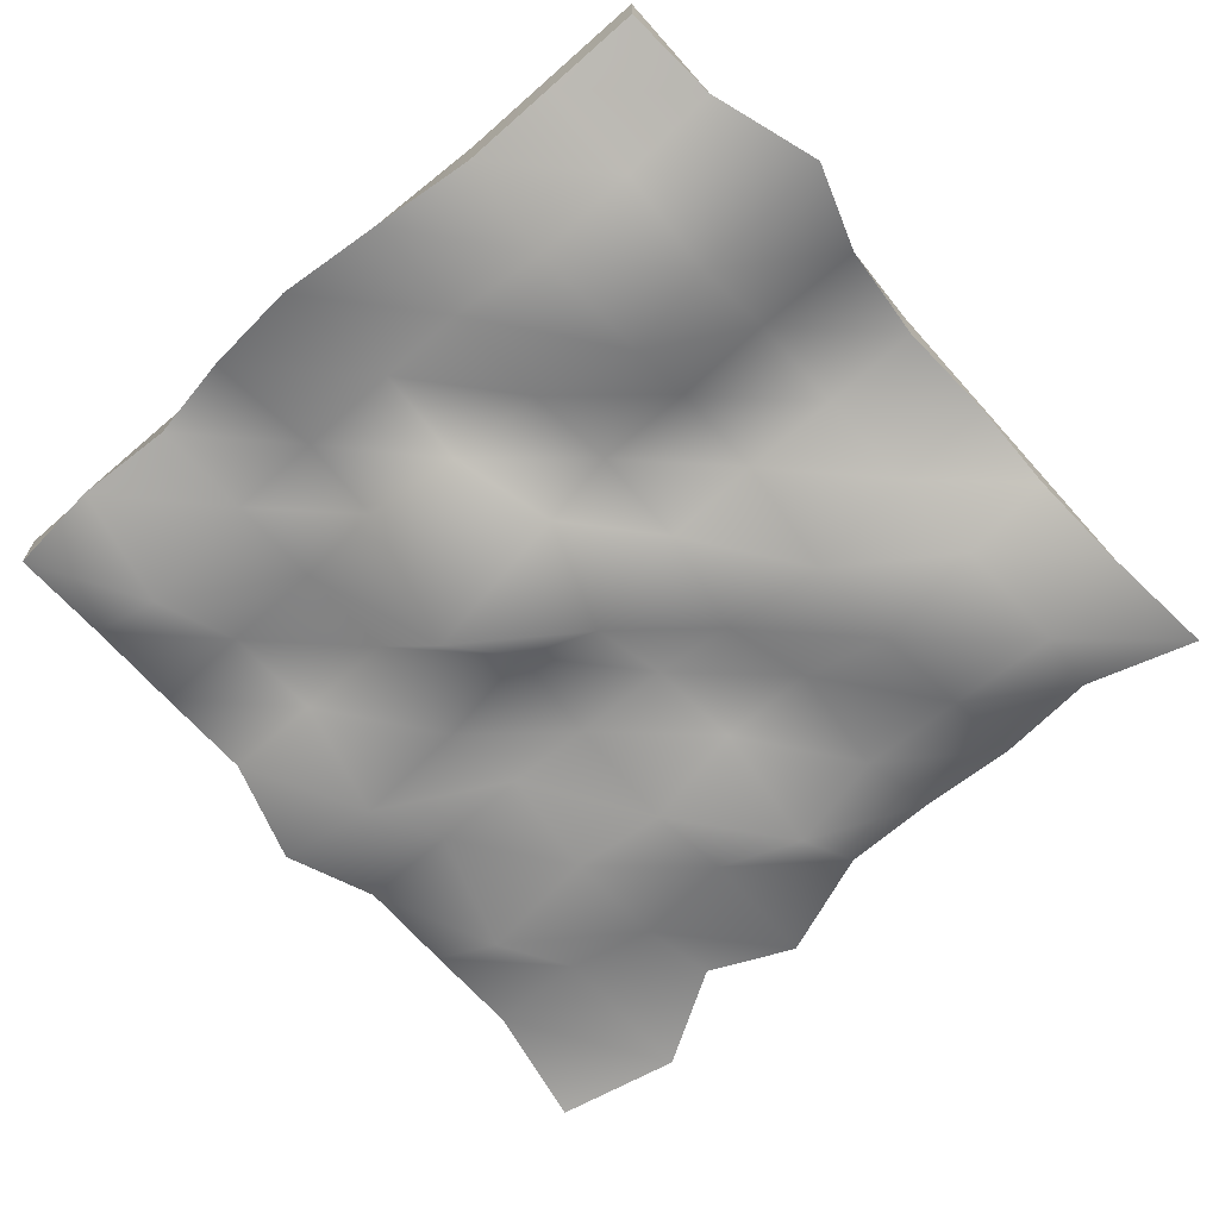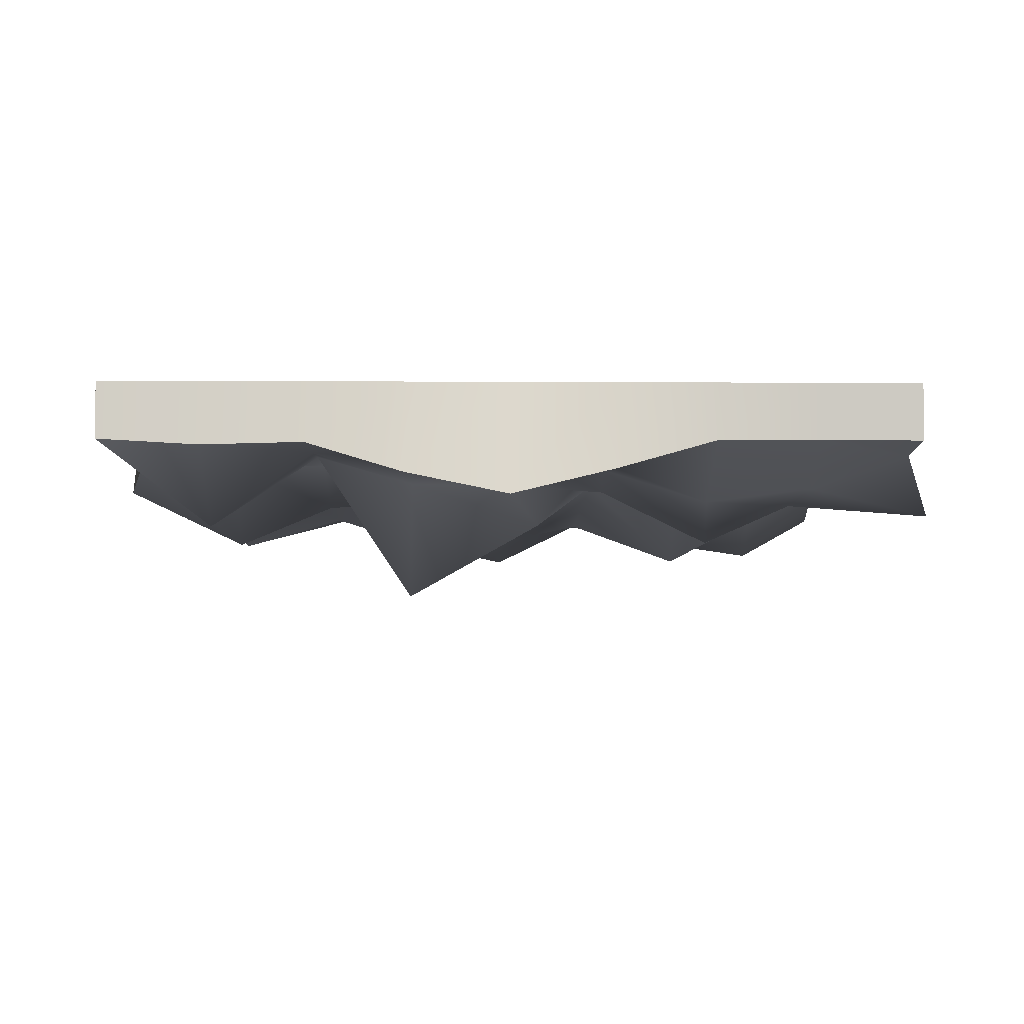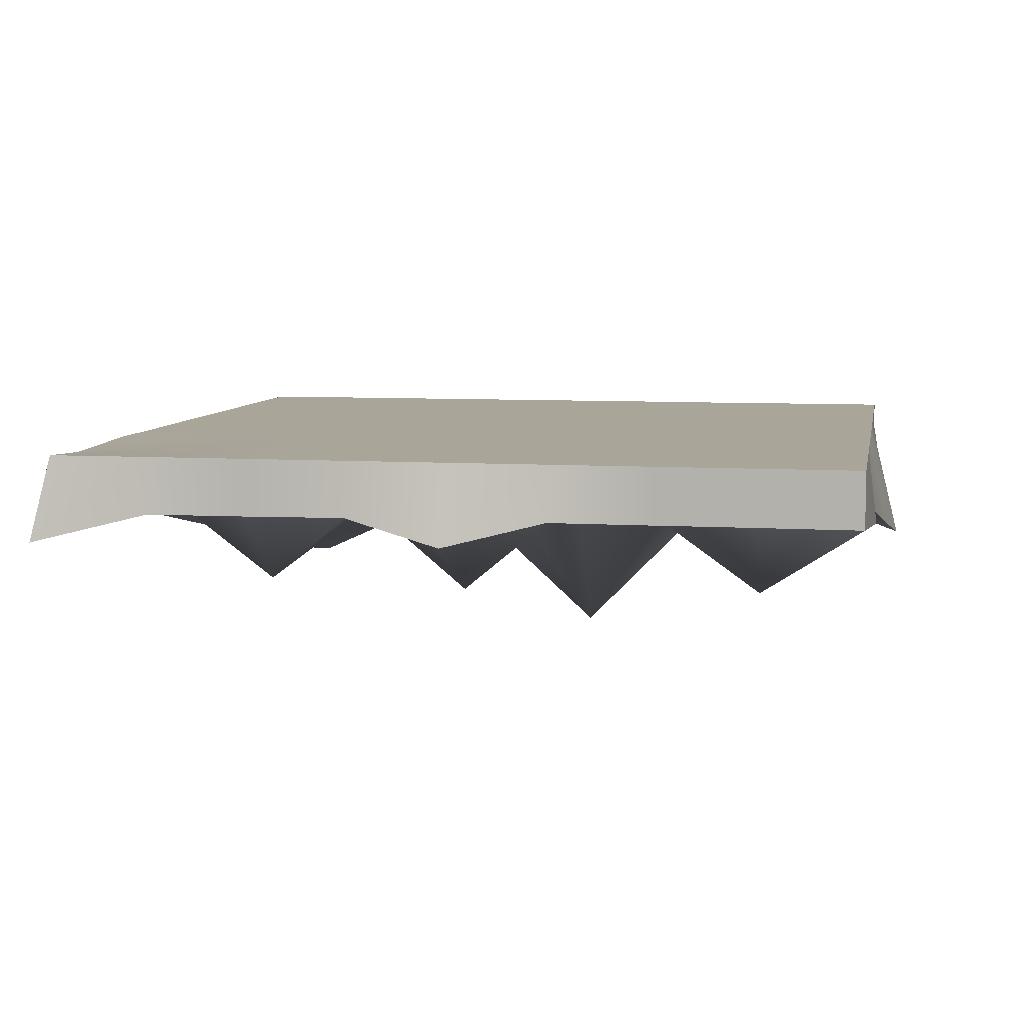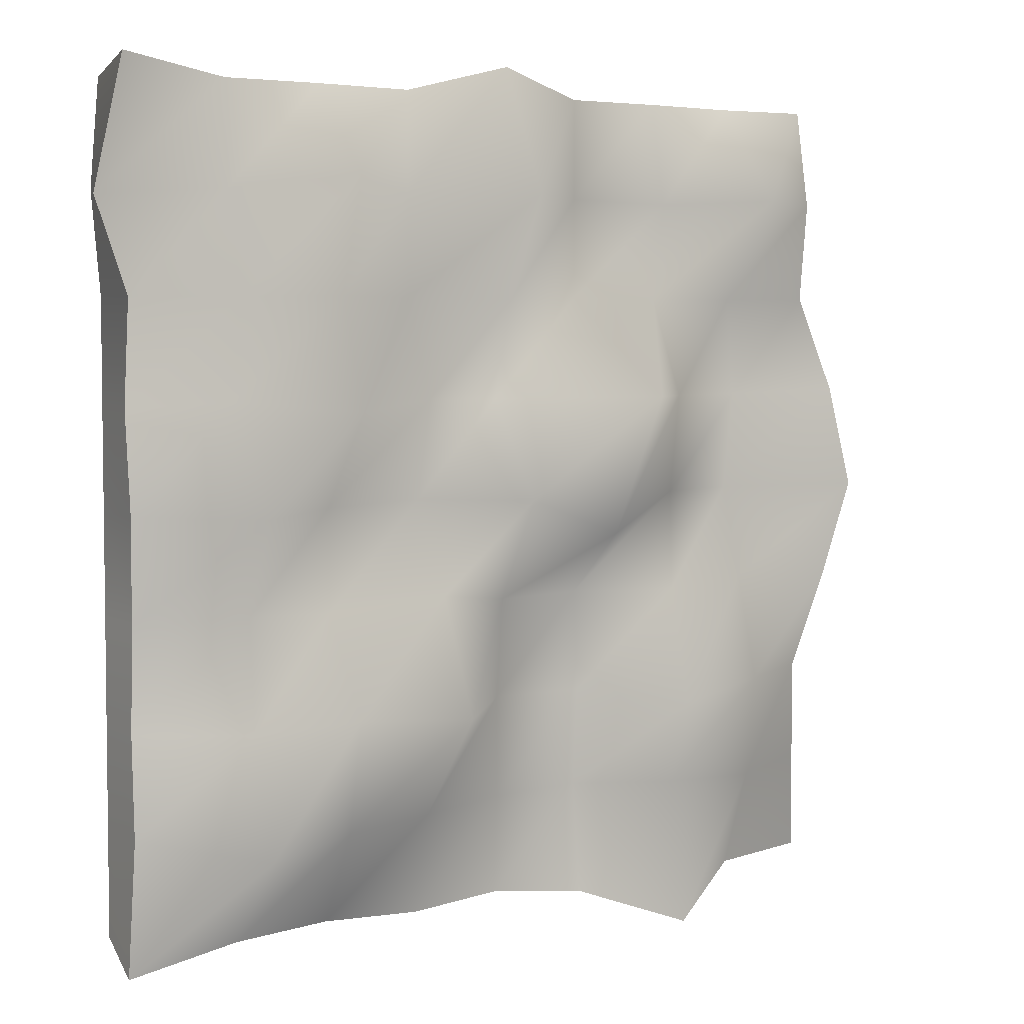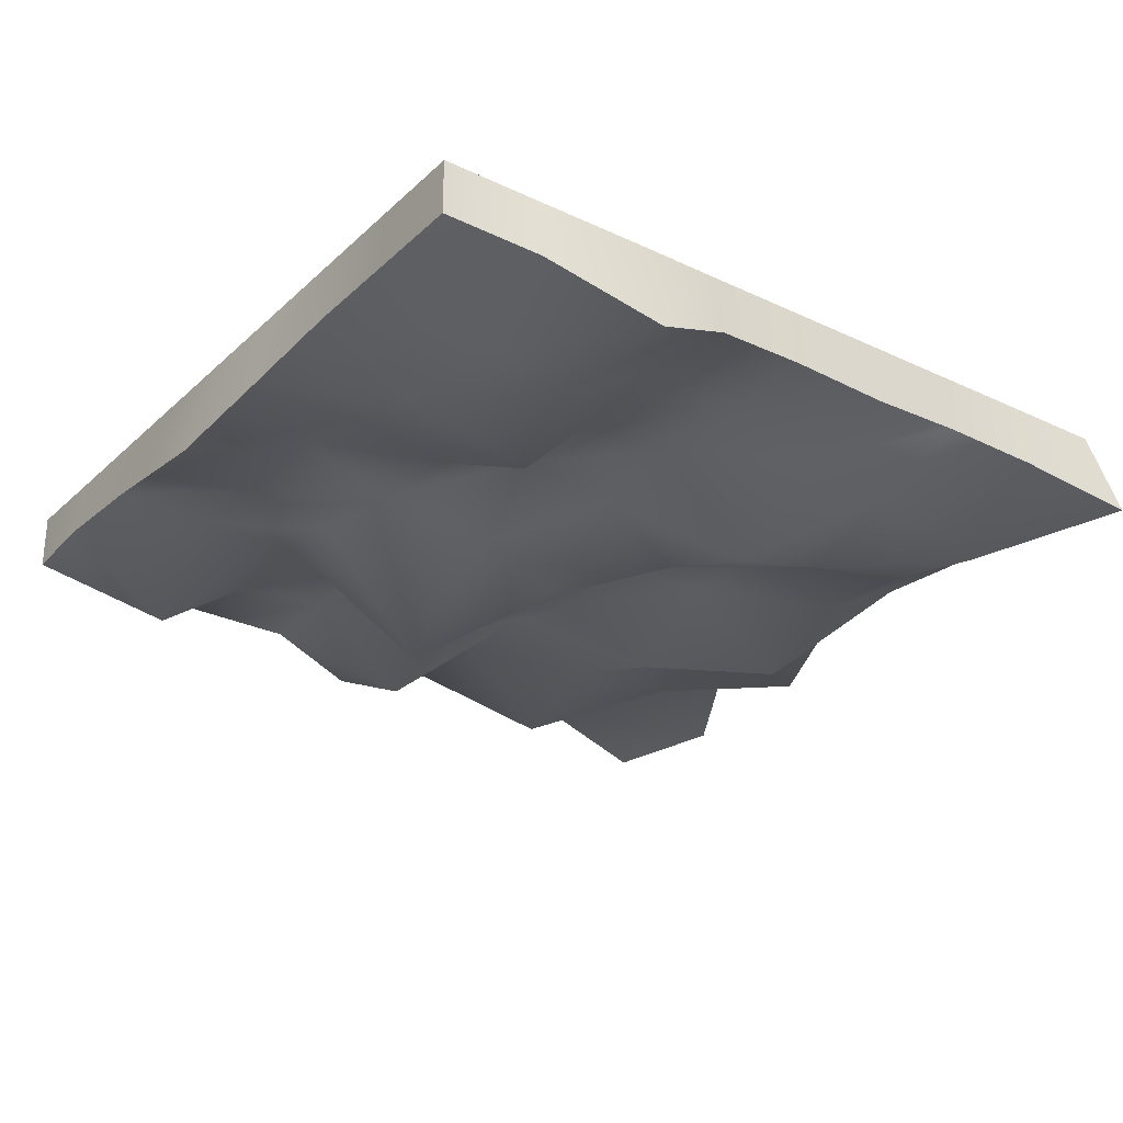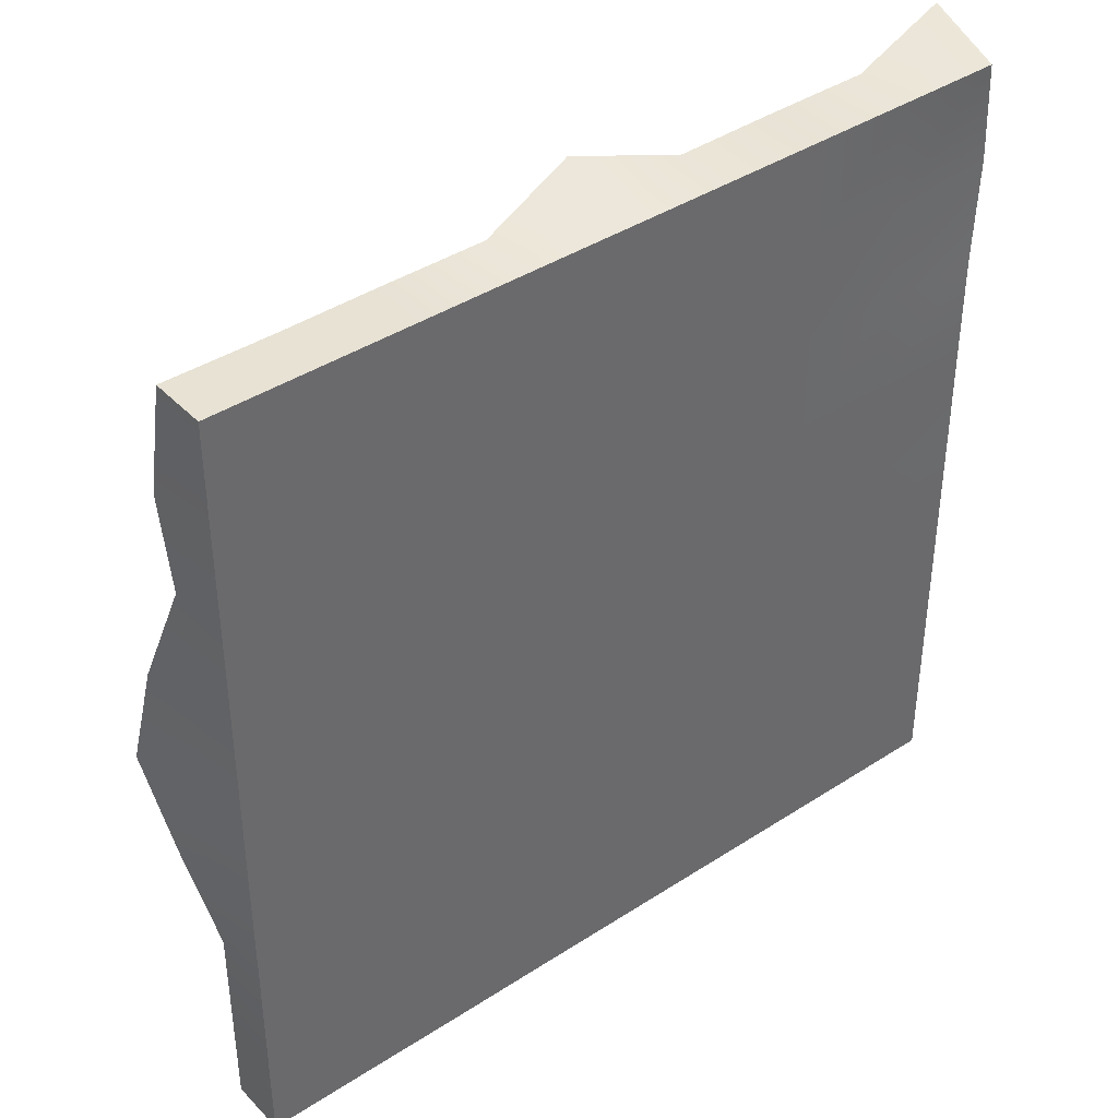
<metadata>
{"format":"obj","ext":"obj","renderer":"f3d","projection":"perspective","resolution":1024,"background":"white","views":[{"elev":-67.3,"azim":131.6,"up":"+Y"},{"elev":-3.6,"azim":88.6,"up":"+Y"},{"elev":7.4,"azim":10.3,"up":"+Y"},{"elev":4.6,"azim":-35.0,"up":"+Z"},{"elev":-27.6,"azim":144.0,"up":"+Y"},{"elev":40.3,"azim":141.3,"up":"+Z"}]}
</metadata>
<code>
g default
v 53.62 175.1 52.09
v 68.27 178.6 50.14
v 80.77 178.7 50.13
v 93.27 178.8 50
v 105.8 175.8 53.18
v 118.3 178.8 50
v 130.8 178.8 50
v 143.1 178.8 49.88
v 155.8 178.8 50
v 55.76 185.8 50.01
v 68.27 185.8 50
v 80.77 185.8 50
v 93.27 185.8 50
v 105.8 185.8 50
v 118.3 185.8 50
v 130.8 185.8 50
v 143.3 185.8 50
v 155.8 185.8 50
v 54.22 184.9 37.17
v 68.27 185.8 37.5
v 80.77 185.8 37.5
v 93.27 185.8 37.5
v 105.8 185.8 37.5
v 118.3 185.8 37.5
v 130.8 185.8 37.5
v 143.3 185.8 37.5
v 155.8 185.8 37.5
v 55.77 185.8 25
v 68.27 185.8 25
v 80.77 185.8 25
v 93.27 185.8 25
v 105.8 185.8 25
v 118.3 185.8 25
v 130.8 185.8 25
v 143.3 185.8 25
v 155.8 185.8 25
v 55.74 185.7 12.5
v 68.27 185.8 12.5
v 80.77 185.8 12.5
v 93.27 185.8 12.5
v 105.8 185.8 12.5
v 118.3 185.8 12.5
v 130.8 185.8 12.5
v 143.3 185.8 12.5
v 155.8 185.8 12.5
v 55.77 185.8 0
v 68.27 185.8 0
v 80.77 185.8 0
v 93.27 185.8 0
v 105.8 185.8 0
v 118.3 185.8 0
v 130.8 185.8 0
v 143.3 185.8 0
v 155.8 185.8 0.001552
v 55.77 185.8 -12.5
v 68.27 185.8 -12.5
v 80.77 185.8 -12.5
v 93.27 185.8 -12.5
v 105.8 185.8 -12.5
v 118.3 185.8 -12.5
v 130.8 185.8 -12.5
v 143.3 185.8 -12.5
v 155.8 185.8 -12.5
v 55.77 185.8 -25
v 68.27 185.8 -25
v 80.77 185.8 -25
v 93.27 185.8 -25
v 105.8 185.8 -25
v 118.3 185.8 -25
v 130.8 185.8 -25
v 143.3 185.8 -25
v 155.8 185.8 -25
v 55.77 185.8 -37.5
v 68.27 185.8 -37.5
v 80.77 185.8 -37.5
v 93.27 185.8 -37.5
v 105.8 185.8 -37.5
v 118.3 185.8 -37.5
v 130.8 185.8 -37.5
v 143.3 185.8 -37.5
v 155.8 185.8 -37.5
v 55.74 185.7 -50.03
v 68.27 185.8 -50
v 80.77 185.8 -50
v 93.27 185.8 -50
v 105.8 185.8 -50
v 118.3 185.8 -50
v 130.8 185.8 -50.07
v 143.3 185.8 -50
v 155.8 185.8 -50
v 52.96 175 -52.31
v 68.27 177.6 -50.74
v 80.8 178.3 -50.21
v 93.27 177.6 -50.64
v 105.8 178.7 -50.01
v 118.3 177.4 -51.37
v 130.5 171.1 -55.79
v 143.3 178 -50.79
v 155.8 178.8 -50
v 55.77 178.8 -37.5
v 68.18 168.5 -39.69
v 81.36 173.4 -38.73
v 93.53 175.3 -38.15
v 105.8 178.1 -37.58
v 118.3 178.8 -37.5
v 129.5 172.5 -37.5
v 143.3 173.8 -38.28
v 155.8 178.8 -37.5
v 55.18 178.1 -25
v 67.67 171.7 -25.32
v 80.82 169.8 -24.68
v 94.33 166.5 -25.27
v 105.9 178.2 -25.02
v 118.2 177.9 -25.05
v 128.3 167.7 -26.48
v 143.3 172.1 -25
v 155.8 178.8 -25
v 55.72 178.7 -12.5
v 67.79 173 -11.78
v 80.77 176.9 -12.6
v 93.79 171.7 -10.9
v 105.8 176.8 -12.5
v 118.3 178.7 -12.51
v 130.8 174.2 -12.5
v 143.8 176.1 -11.8
v 157.8 175.1 -12.49
v 55.77 178.8 0
v 67.49 167.4 -0.159
v 80.77 177 0
v 93.24 176.7 0.589
v 105 168.9 0.3587
v 118.8 170.5 -4.486
v 131.1 175 0.07864
v 143.3 178.8 0.000313
v 159.6 172 0.224
v 52.9 174.2 12.5
v 67.67 176.3 12.87
v 81.07 169.2 11.59
v 94.07 175.2 12.8
v 105.8 178.3 12.5
v 118.4 160.7 12.99
v 132.6 175.1 12.48
v 143.4 177.2 12.48
v 158.4 174.6 12.95
v 55.77 178.8 25
v 67.58 174 25
v 80.86 173.4 25.16
v 93.27 178.8 25
v 105 173.8 24.8
v 118.3 178.8 25
v 131.1 178.8 24.97
v 143.2 178.3 24.84
v 156.1 178.4 24.98
v 49.98 175.2 36.26
v 68.27 178.3 37.52
v 80.99 169.4 39.08
v 93.27 178.8 37.5
v 105.8 168.4 37.51
v 118.3 178.8 37.5
v 131.4 177.1 37.06
v 143 169 37.55
v 157 178 37.51
g pCube3
f 1 2 11 10
f 2 3 12 11
f 3 4 13 12
f 4 5 14 13
f 5 6 15 14
f 6 7 16 15
f 7 8 17 16
f 8 9 18 17
f 10 11 20 19
f 11 12 21 20
f 12 13 22 21
f 13 14 23 22
f 14 15 24 23
f 15 16 25 24
f 16 17 26 25
f 17 18 27 26
f 19 20 29 28
f 20 21 30 29
f 21 22 31 30
f 22 23 32 31
f 23 24 33 32
f 24 25 34 33
f 25 26 35 34
f 26 27 36 35
f 28 29 38 37
f 29 30 39 38
f 30 31 40 39
f 31 32 41 40
f 32 33 42 41
f 33 34 43 42
f 34 35 44 43
f 35 36 45 44
f 37 38 47 46
f 38 39 48 47
f 39 40 49 48
f 40 41 50 49
f 41 42 51 50
f 42 43 52 51
f 43 44 53 52
f 44 45 54 53
f 46 47 56 55
f 47 48 57 56
f 48 49 58 57
f 49 50 59 58
f 50 51 60 59
f 51 52 61 60
f 52 53 62 61
f 53 54 63 62
f 55 56 65 64
f 56 57 66 65
f 57 58 67 66
f 58 59 68 67
f 59 60 69 68
f 60 61 70 69
f 61 62 71 70
f 62 63 72 71
f 64 65 74 73
f 65 66 75 74
f 66 67 76 75
f 67 68 77 76
f 68 69 78 77
f 69 70 79 78
f 70 71 80 79
f 71 72 81 80
f 73 74 83 82
f 74 75 84 83
f 75 76 85 84
f 76 77 86 85
f 77 78 87 86
f 78 79 88 87
f 79 80 89 88
f 80 81 90 89
f 82 83 92 91
f 83 84 93 92
f 84 85 94 93
f 85 86 95 94
f 86 87 96 95
f 87 88 97 96
f 88 89 98 97
f 89 90 99 98
f 91 92 101 100
f 92 93 102 101
f 93 94 103 102
f 94 95 104 103
f 95 96 105 104
f 96 97 106 105
f 97 98 107 106
f 98 99 108 107
f 100 101 110 109
f 101 102 111 110
f 102 103 112 111
f 103 104 113 112
f 104 105 114 113
f 105 106 115 114
f 106 107 116 115
f 107 108 117 116
f 109 110 119 118
f 110 111 120 119
f 111 112 121 120
f 112 113 122 121
f 113 114 123 122
f 114 115 124 123
f 115 116 125 124
f 116 117 126 125
f 118 119 128 127
f 119 120 129 128
f 120 121 130 129
f 121 122 131 130
f 122 123 132 131
f 123 124 133 132
f 124 125 134 133
f 125 126 135 134
f 127 128 137 136
f 128 129 138 137
f 129 130 139 138
f 130 131 140 139
f 131 132 141 140
f 132 133 142 141
f 133 134 143 142
f 134 135 144 143
f 136 137 146 145
f 137 138 147 146
f 138 139 148 147
f 139 140 149 148
f 140 141 150 149
f 141 142 151 150
f 142 143 152 151
f 143 144 153 152
f 145 146 155 154
f 146 147 156 155
f 147 148 157 156
f 148 149 158 157
f 149 150 159 158
f 150 151 160 159
f 151 152 161 160
f 152 153 162 161
f 154 155 2 1
f 155 156 3 2
f 156 157 4 3
f 157 158 5 4
f 158 159 6 5
f 159 160 7 6
f 160 161 8 7
f 161 162 9 8
f 108 99 90 81
f 117 108 81 72
f 126 117 72 63
f 135 126 63 54
f 144 135 54 45
f 153 144 45 36
f 162 153 36 27
f 9 162 27 18
f 91 100 73 82
f 100 109 64 73
f 109 118 55 64
f 118 127 46 55
f 127 136 37 46
f 136 145 28 37
f 145 154 19 28
f 154 1 10 19

</code>
